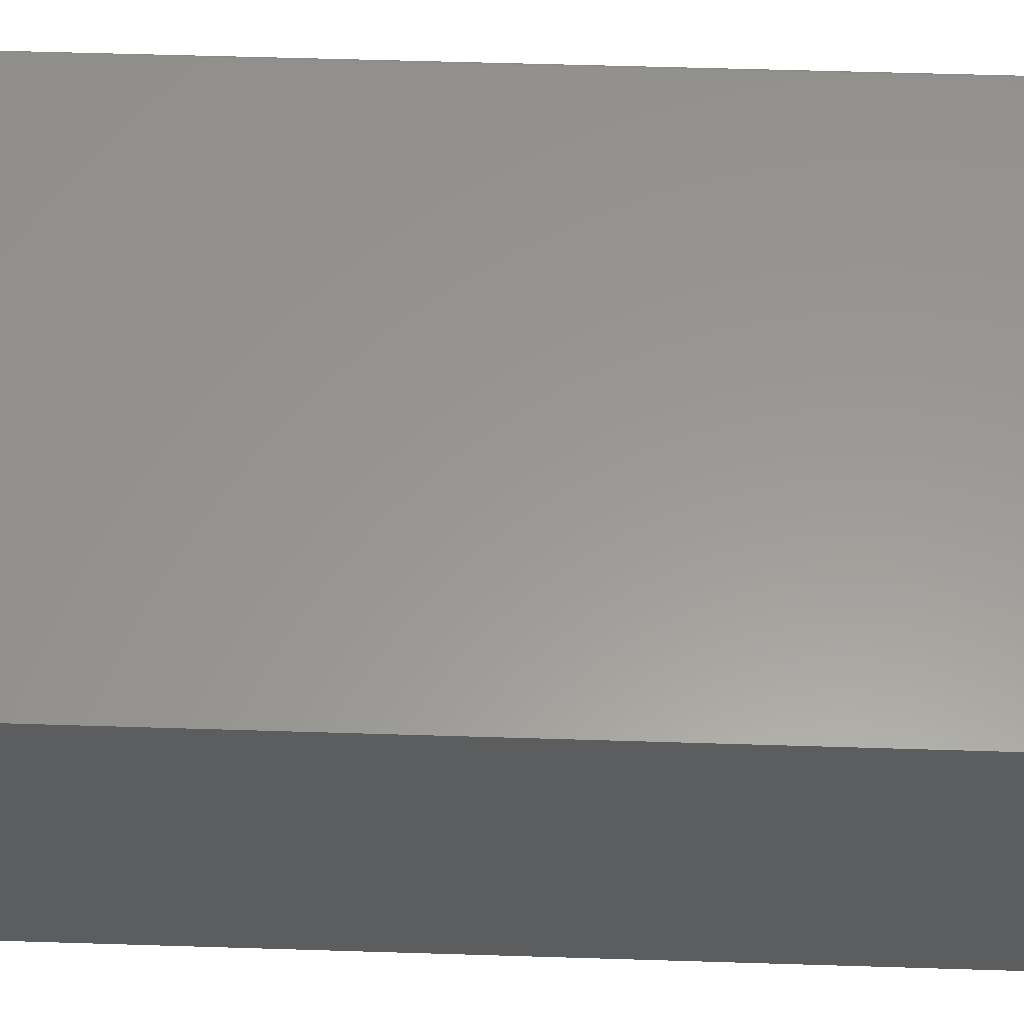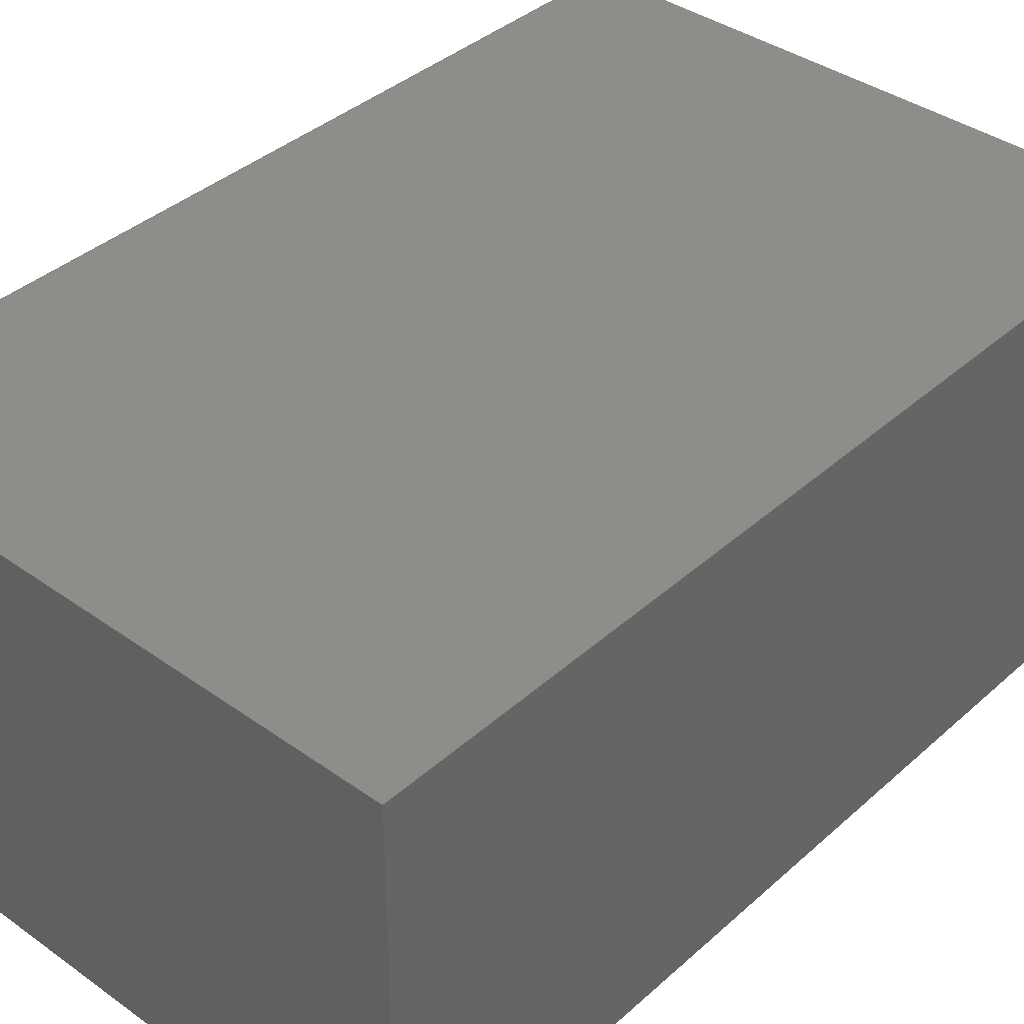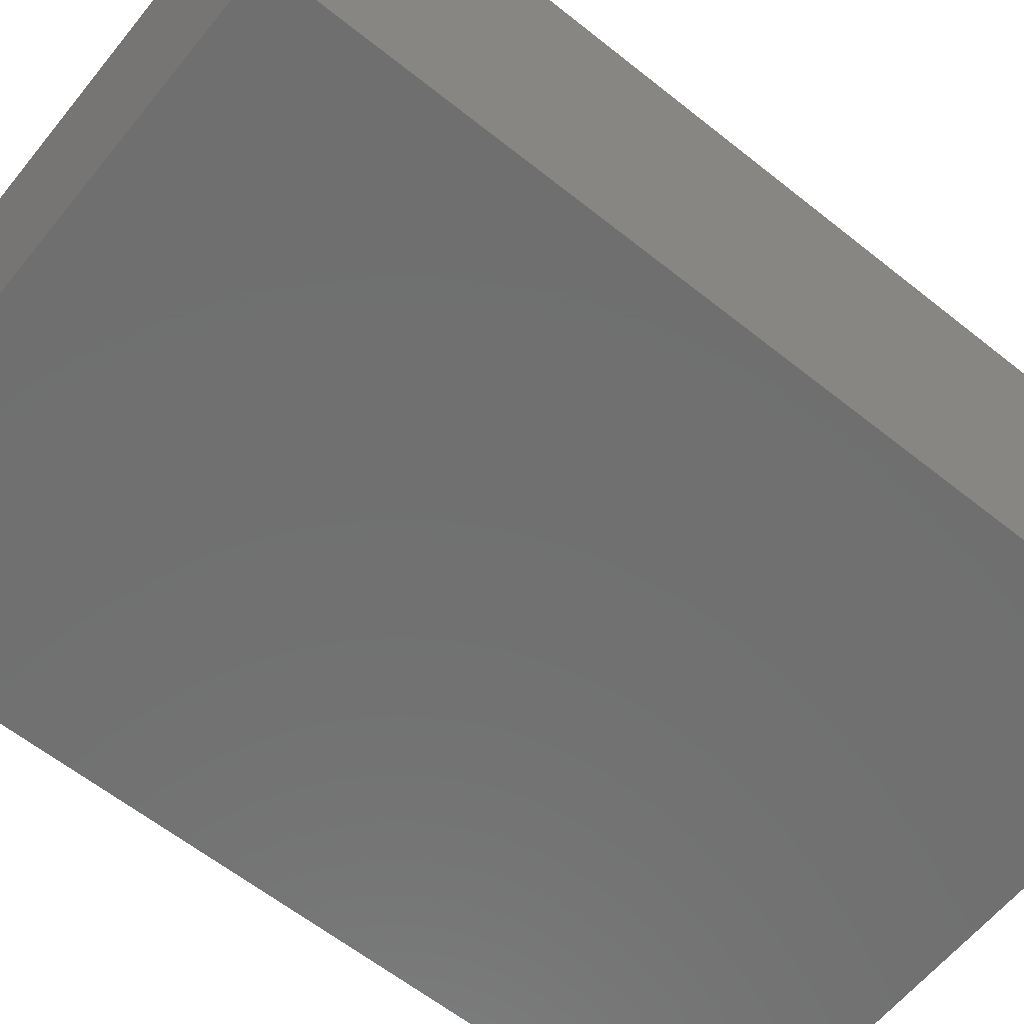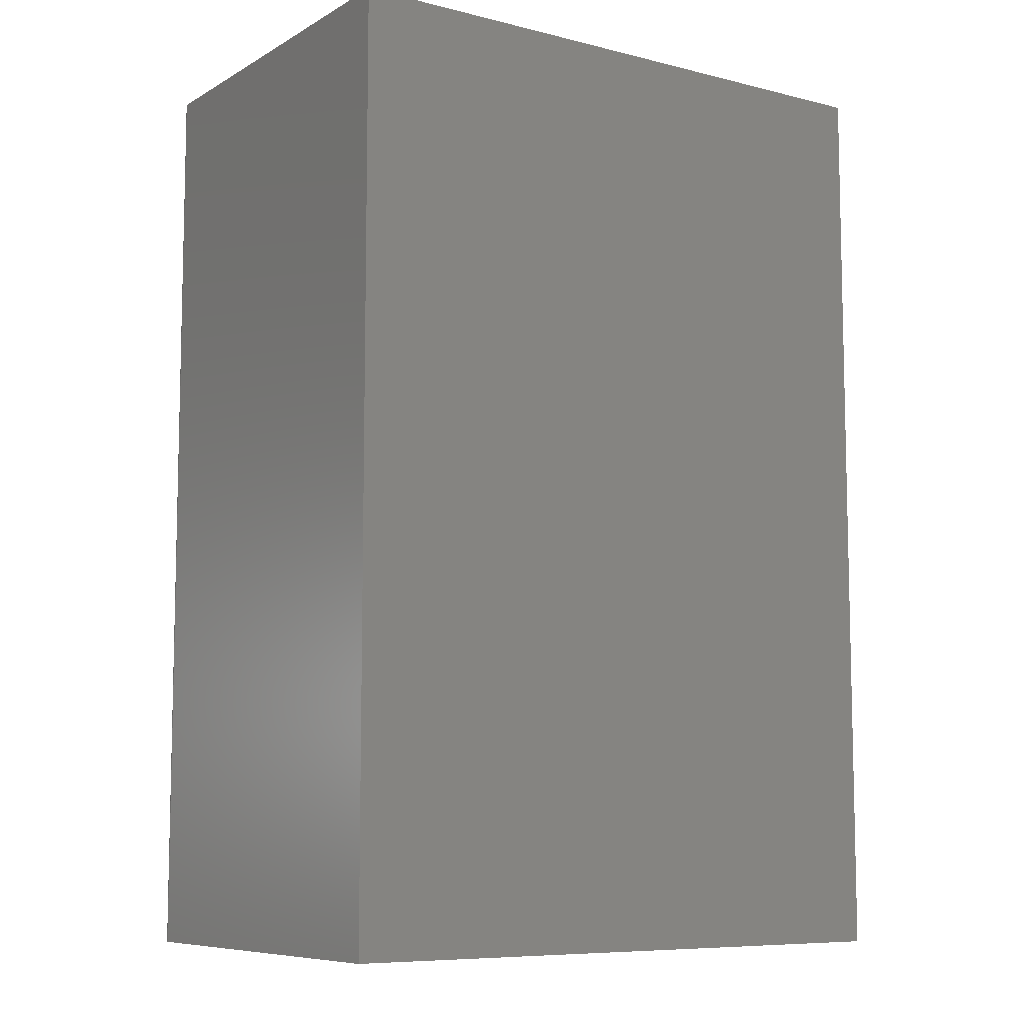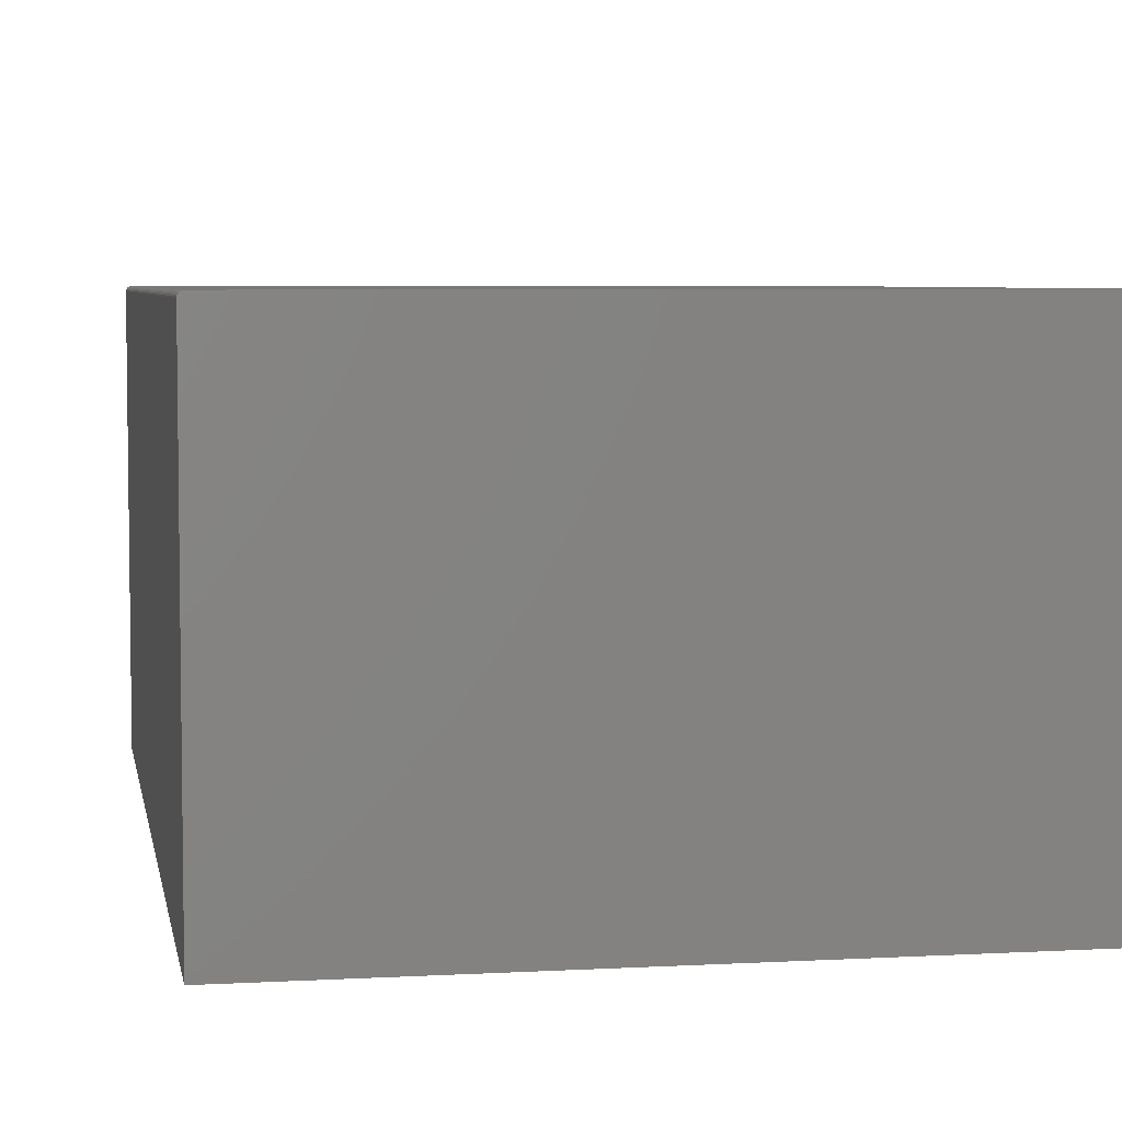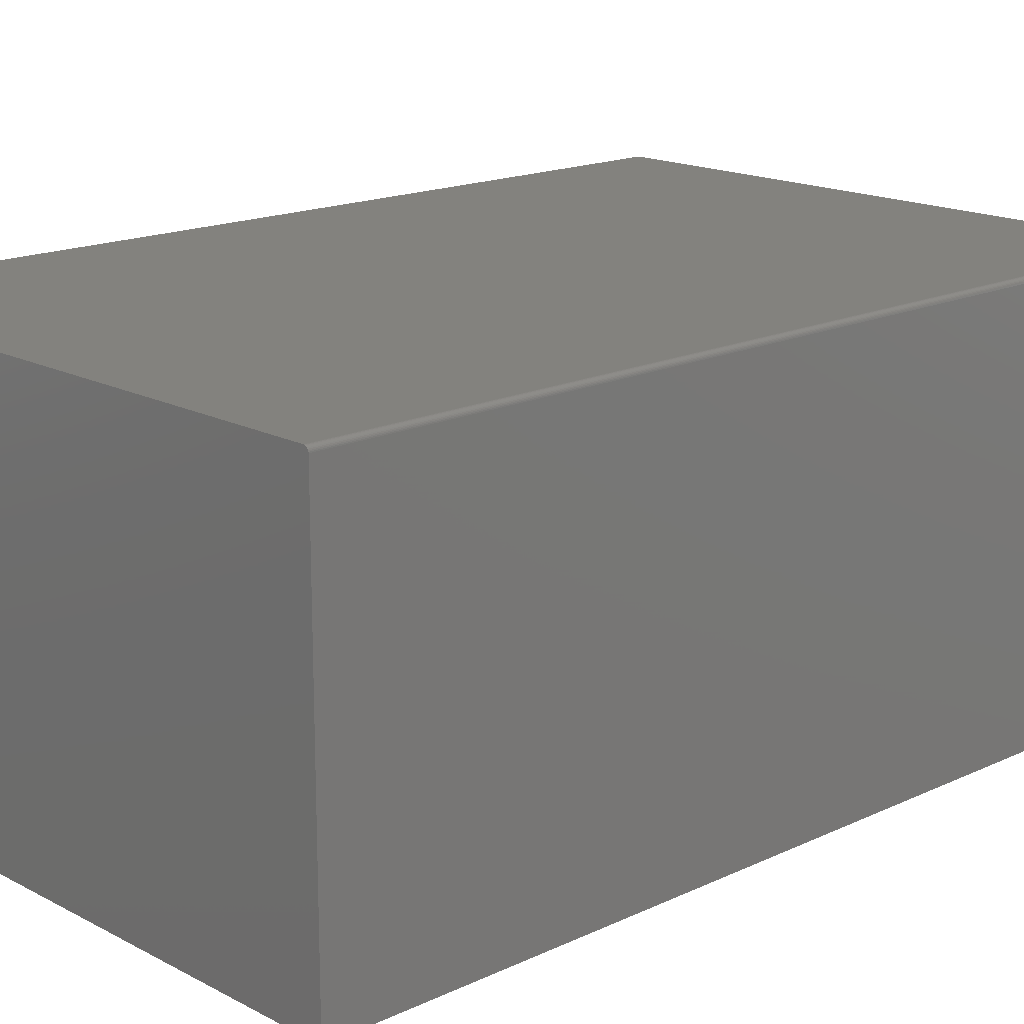
<metadata>
{"format":"stl","ext":"stl","renderer":"f3d","projection":"perspective","resolution":1024,"background":"white","views":[{"elev":59.2,"azim":91.8,"up":"+Y"},{"elev":38.6,"azim":41.9,"up":"+Y"},{"elev":-61.7,"azim":51.0,"up":"+Y"},{"elev":-8.3,"azim":-34.2,"up":"+Z"},{"elev":5.3,"azim":-9.9,"up":"+Y"},{"elev":16.7,"azim":-133.4,"up":"+Y"}]}
</metadata>
<code>
# stl→obj: 24 verts, 44 faces
v -0.4922 4.337e-19 -0.75
v -0.4922 1.67e-16 0.75
v 0.4947 5.522e-17 -0.75
v 0.4947 2.218e-16 0.75
v -0.5 -0.6641 0.75
v -0.5 -0.007812 0.75
v -0.5 -0.6641 -0.75
v -0.5 -0.007812 -0.75
v 0.4947 -0.6641 0.75
v -0.4937 -0.0001501 0.75
v -0.4952 -0.0005947 0.75
v -0.4965 -0.001317 0.75
v -0.4977 -0.002288 0.75
v -0.4987 -0.003472 0.75
v -0.4994 -0.004823 0.75
v -0.4998 -0.006288 0.75
v -0.4987 -0.003472 -0.75
v -0.4998 -0.006288 -0.75
v -0.4994 -0.004823 -0.75
v 0.4947 -0.6641 -0.75
v -0.4977 -0.002288 -0.75
v -0.4965 -0.001317 -0.75
v -0.4952 -0.0005947 -0.75
v -0.4937 -0.0001501 -0.75
f 1 2 3
f 3 2 4
f 5 6 7
f 7 6 8
f 2 9 4
f 10 11 12
f 10 12 13
f 10 13 14
f 10 14 15
f 10 15 16
f 10 16 6
f 5 9 2
f 5 2 10
f 5 10 6
f 17 7 8
f 17 8 18
f 17 18 19
f 20 7 17
f 20 17 21
f 20 21 22
f 20 22 23
f 20 23 24
f 20 24 1
f 20 1 3
f 2 1 10
f 10 1 24
f 10 24 11
f 11 24 23
f 11 23 12
f 12 23 22
f 12 22 13
f 13 22 21
f 13 21 14
f 14 21 17
f 14 17 15
f 15 17 19
f 15 19 16
f 16 19 18
f 16 18 6
f 6 18 8
f 7 20 5
f 5 20 9
f 20 3 9
f 9 3 4

</code>
